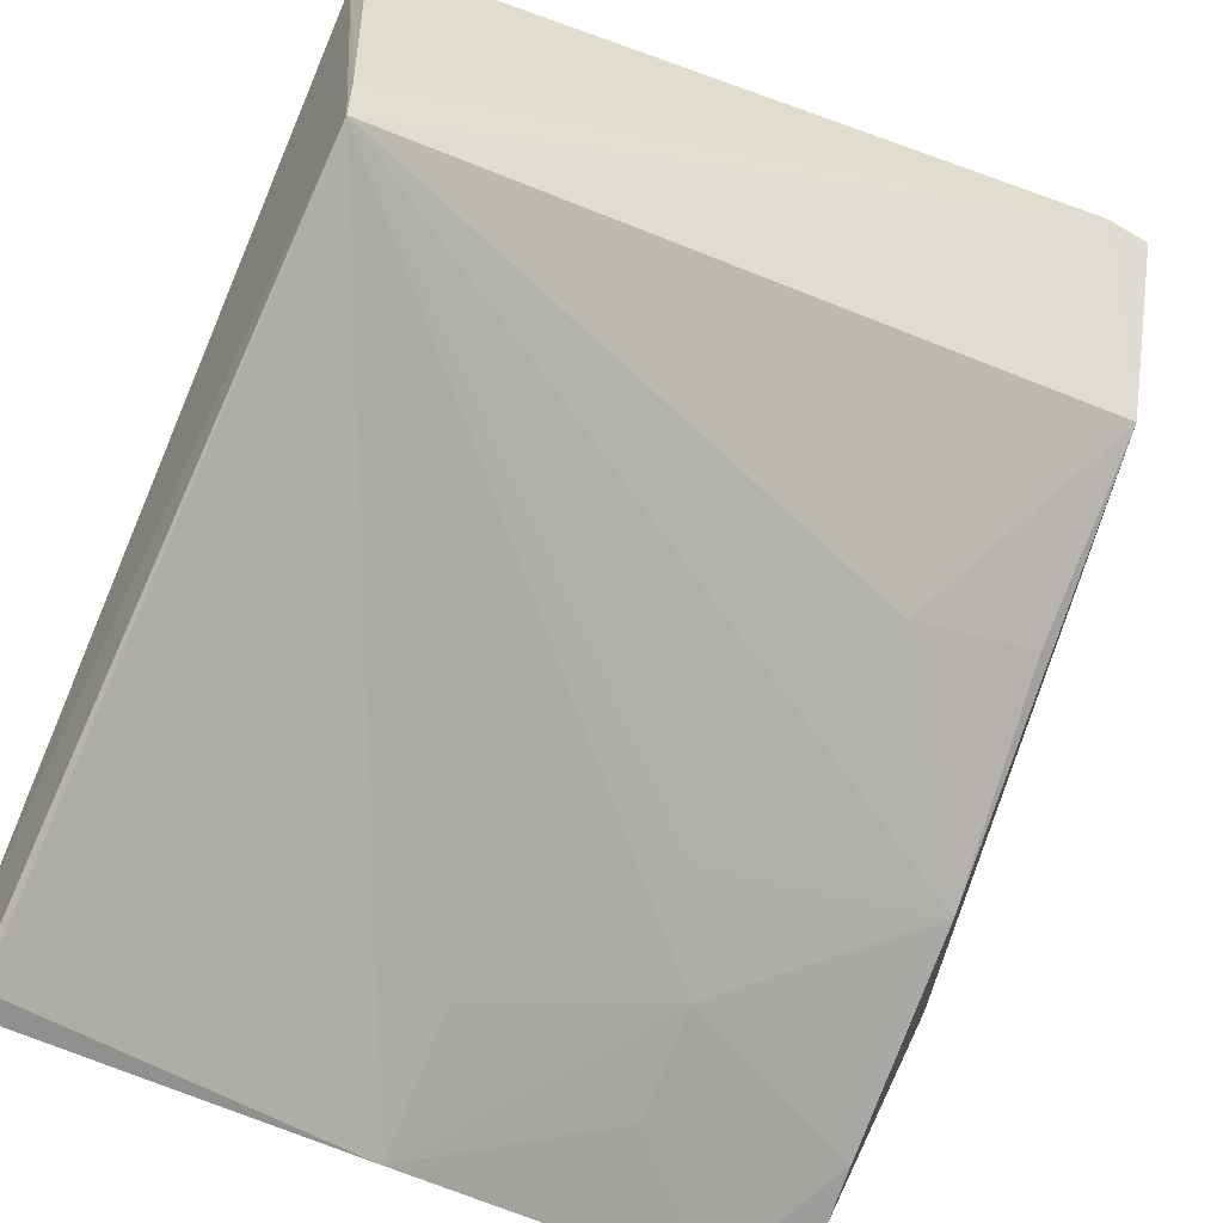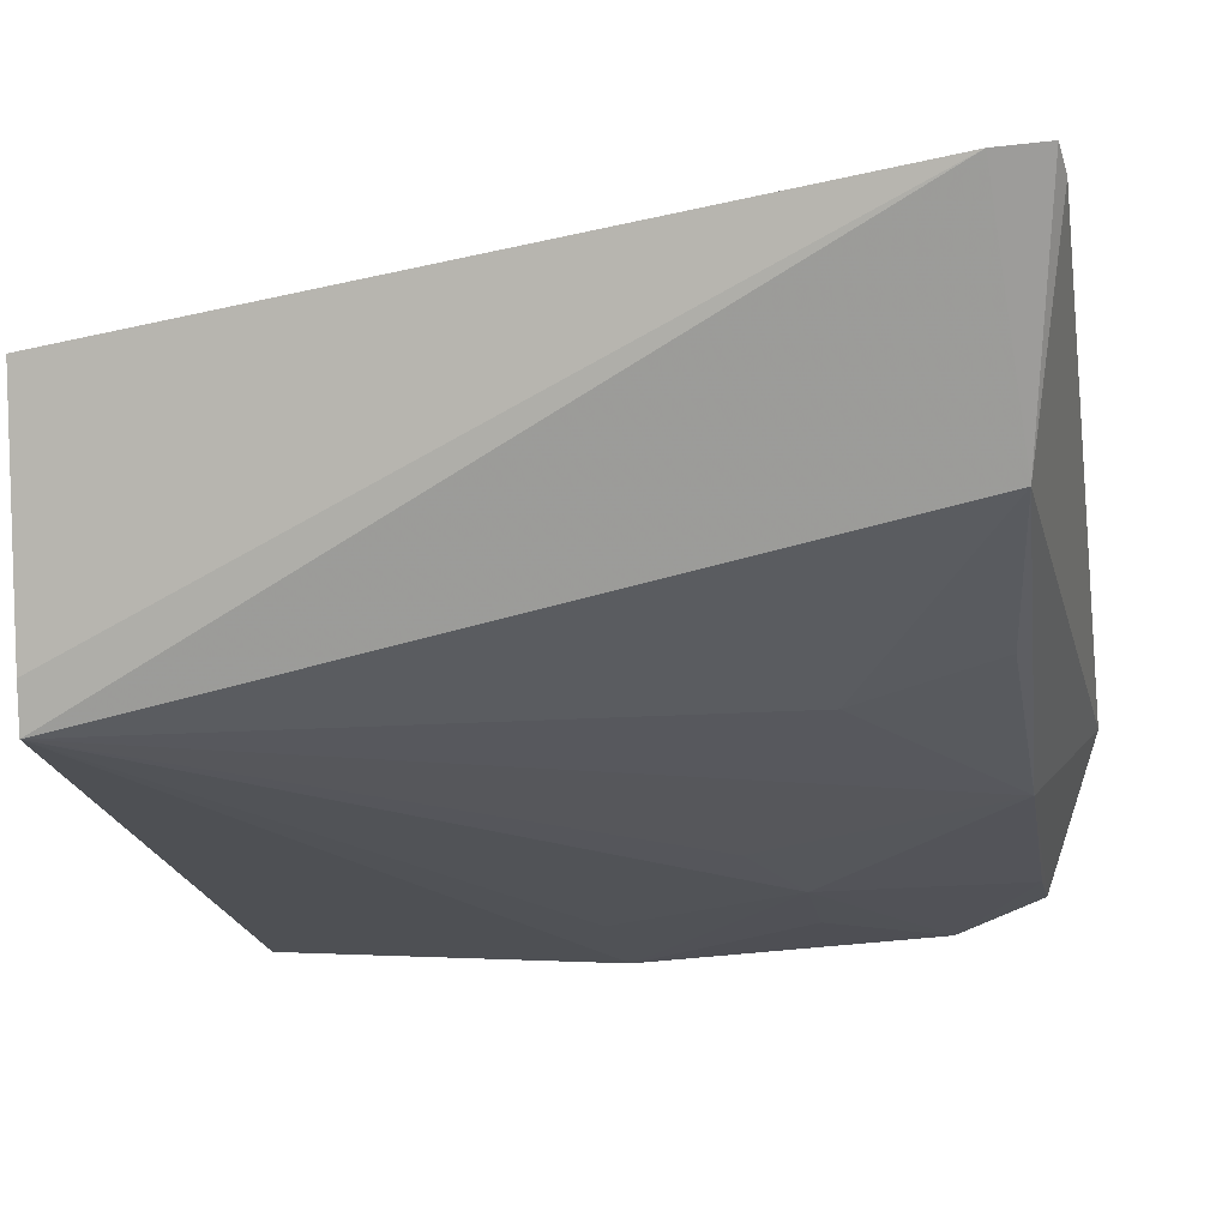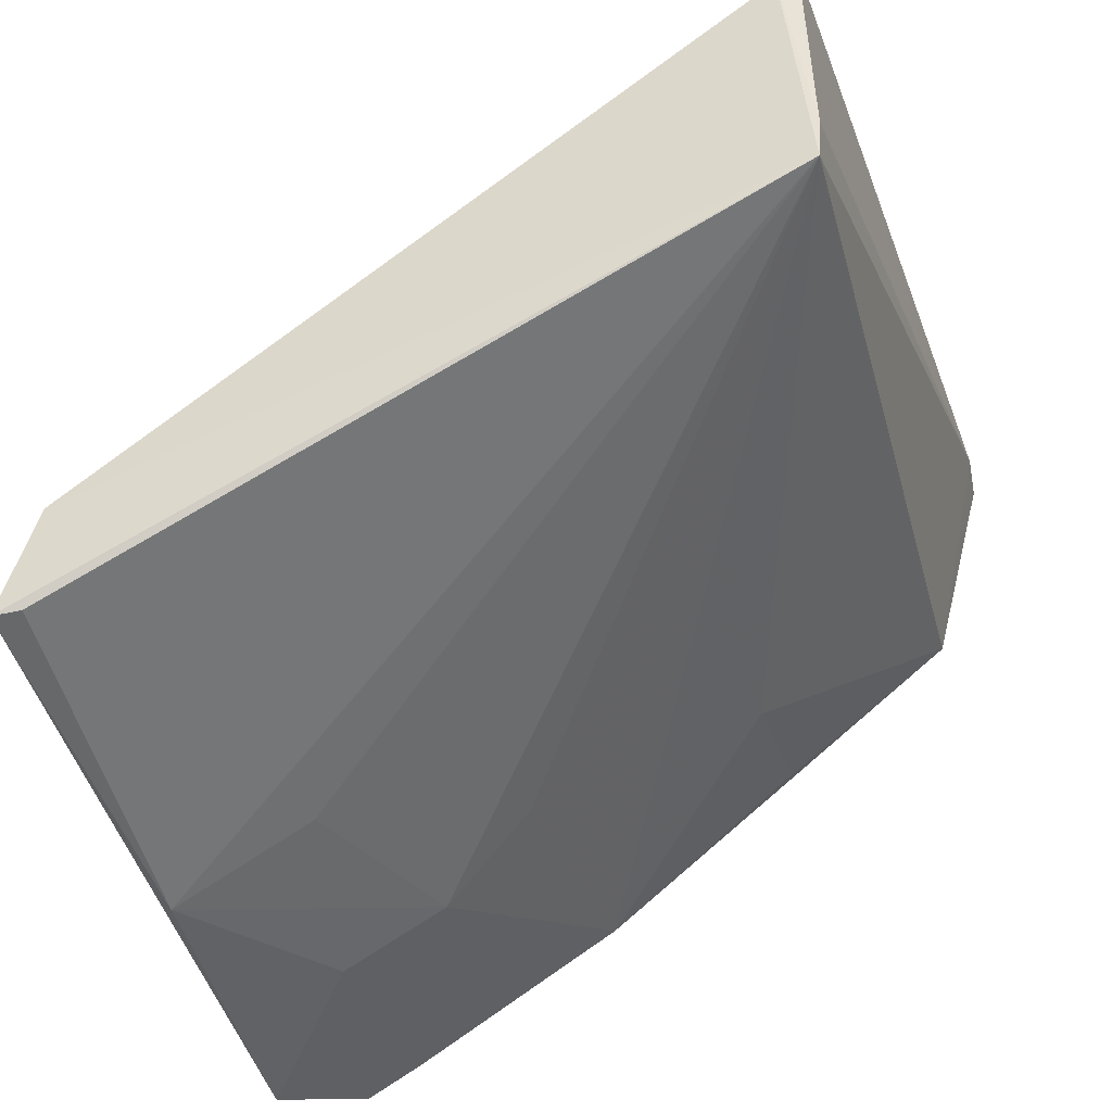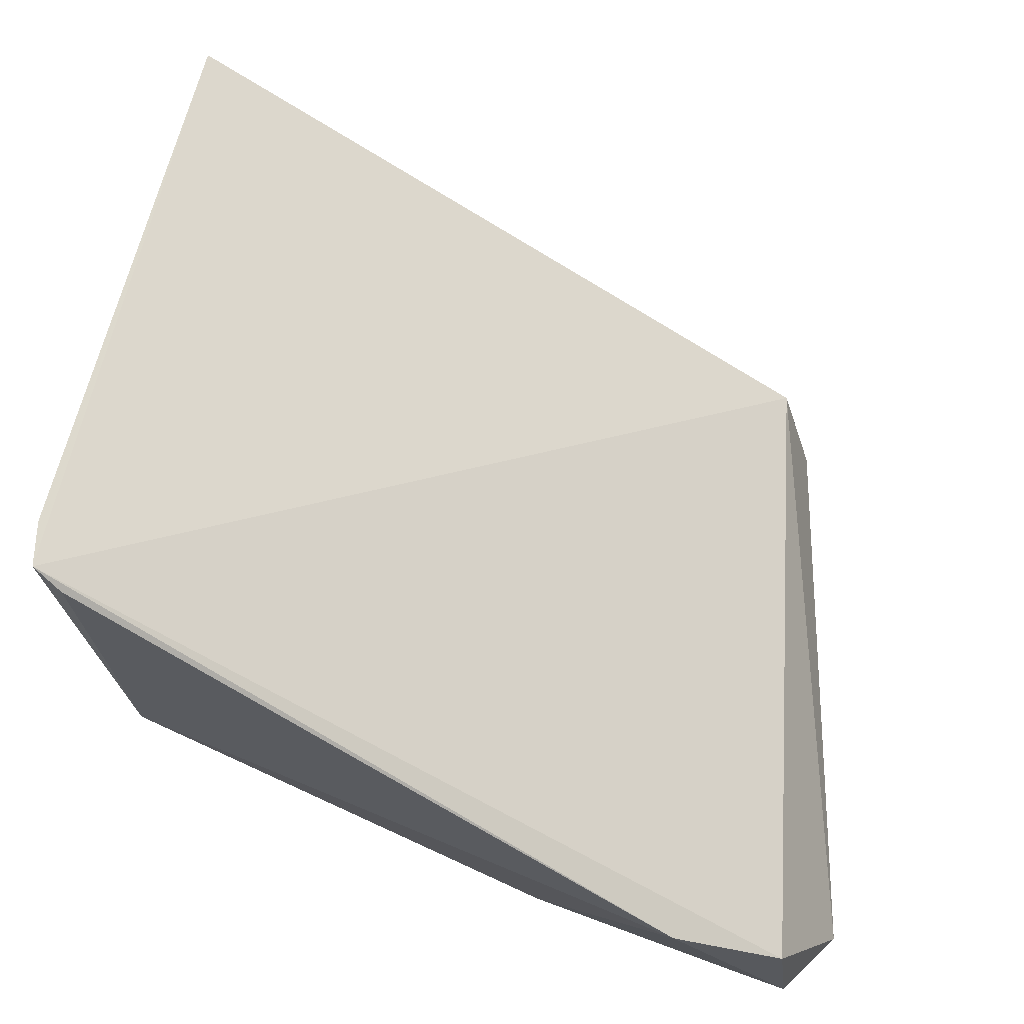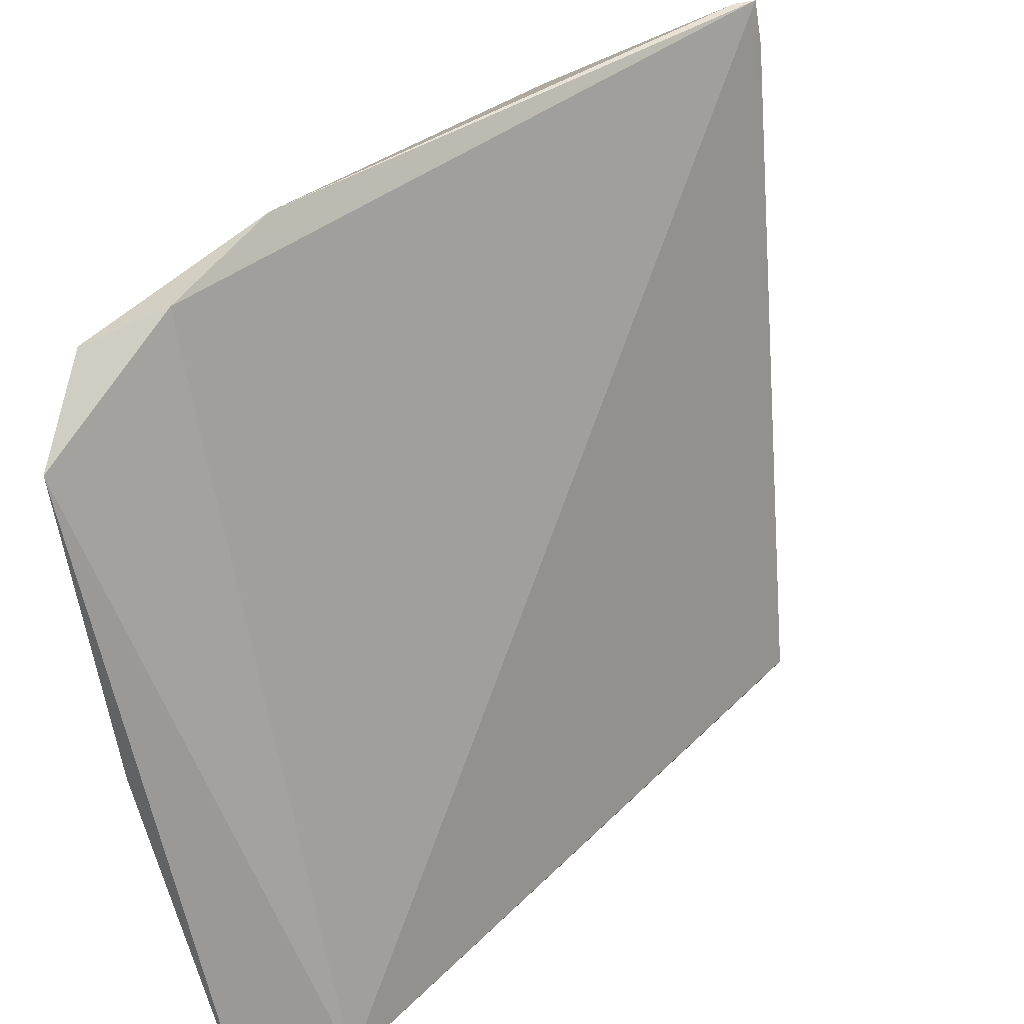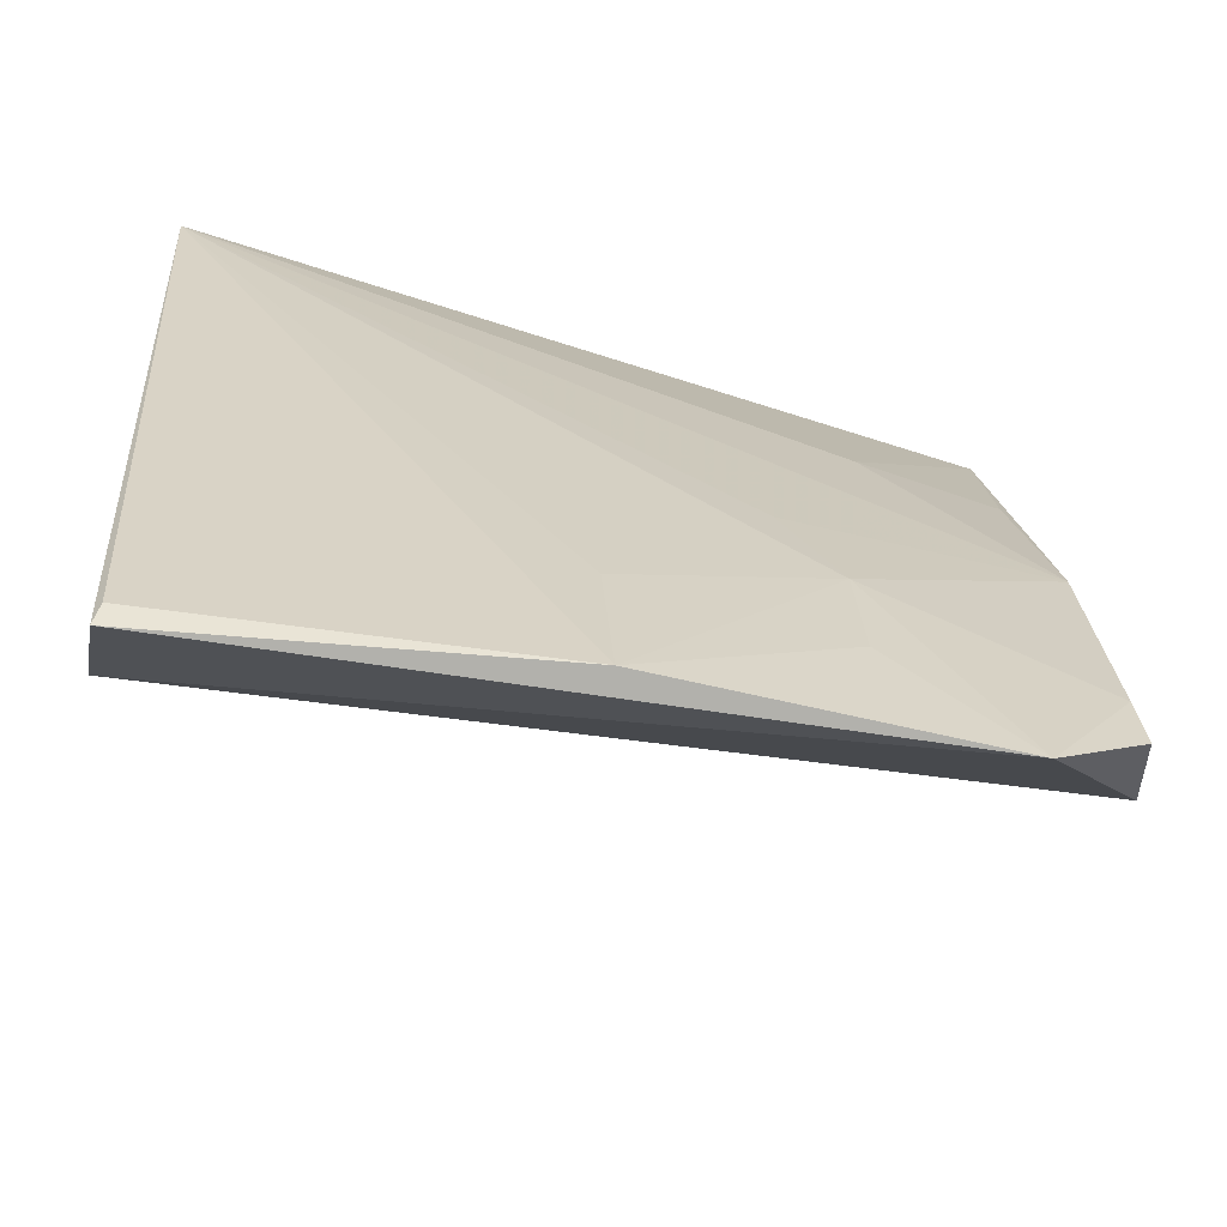
<metadata>
{"format":"obj","ext":"obj","renderer":"f3d","projection":"perspective","resolution":1024,"background":"white","views":[{"elev":-55.0,"azim":-26.6,"up":"+Y"},{"elev":6.0,"azim":9.6,"up":"+Y"},{"elev":-48.3,"azim":-71.6,"up":"+Y"},{"elev":52.8,"azim":95.2,"up":"+Y"},{"elev":-69.2,"azim":105.1,"up":"+Z"},{"elev":-37.2,"azim":-6.1,"up":"+Z"}]}
</metadata>
<code>
v 0.02885 -0.003805 0.07725
v 0.02804 -0.01524 0.07456
v 0.02866 -0.03094 0.04649
v -0.007109 -0.03886 0.04535
v -0.00711 -0.0244 0.07703
v -0.00749 -0.03396 0.04692
v 0.03027 -0.02675 0.05163
v 0.02652 -0.004044 0.07754
v 0.02797 -0.03383 0.04863
v 0.02399 -0.03739 0.04353
v 0.02914 -0.004946 0.07625
v -0.007264 -0.01083 0.07715
v 0.02784 -0.02858 0.05789
v 0.02814 -0.03498 0.04608
v 0.01839 -0.03368 0.05332
v -0.007547 -0.01196 0.07621
v -0.00711 -0.02221 0.07721
v 0.02093 -0.02404 0.067
v 0.009541 -0.03886 0.04508
v 0.01618 -0.03137 0.0578
v 0.02736 -0.02185 0.06683
v 0.009366 -0.03591 0.05106
v -0.006834 -0.03864 0.04645
v 0.01849 -0.03592 0.04871
f 6 1 3
f 6 4 5
f 7 3 1
f 8 5 2
f 8 2 1
f 10 6 3
f 10 4 6
f 11 7 1
f 11 1 2
f 11 2 7
f 12 8 1
f 12 1 6
f 13 7 2
f 14 3 7
f 14 13 9
f 14 7 13
f 14 10 3
f 14 9 10
f 15 10 9
f 15 9 13
f 16 12 6
f 16 6 5
f 17 5 8
f 17 8 12
f 17 16 5
f 17 12 16
f 18 2 5
f 18 5 13
f 19 4 10
f 20 15 13
f 20 13 5
f 20 5 15
f 21 18 13
f 21 13 2
f 21 2 18
f 22 19 15
f 22 15 5
f 22 5 19
f 23 19 5
f 23 5 4
f 23 4 19
f 24 19 10
f 24 10 15
f 24 15 19

</code>
